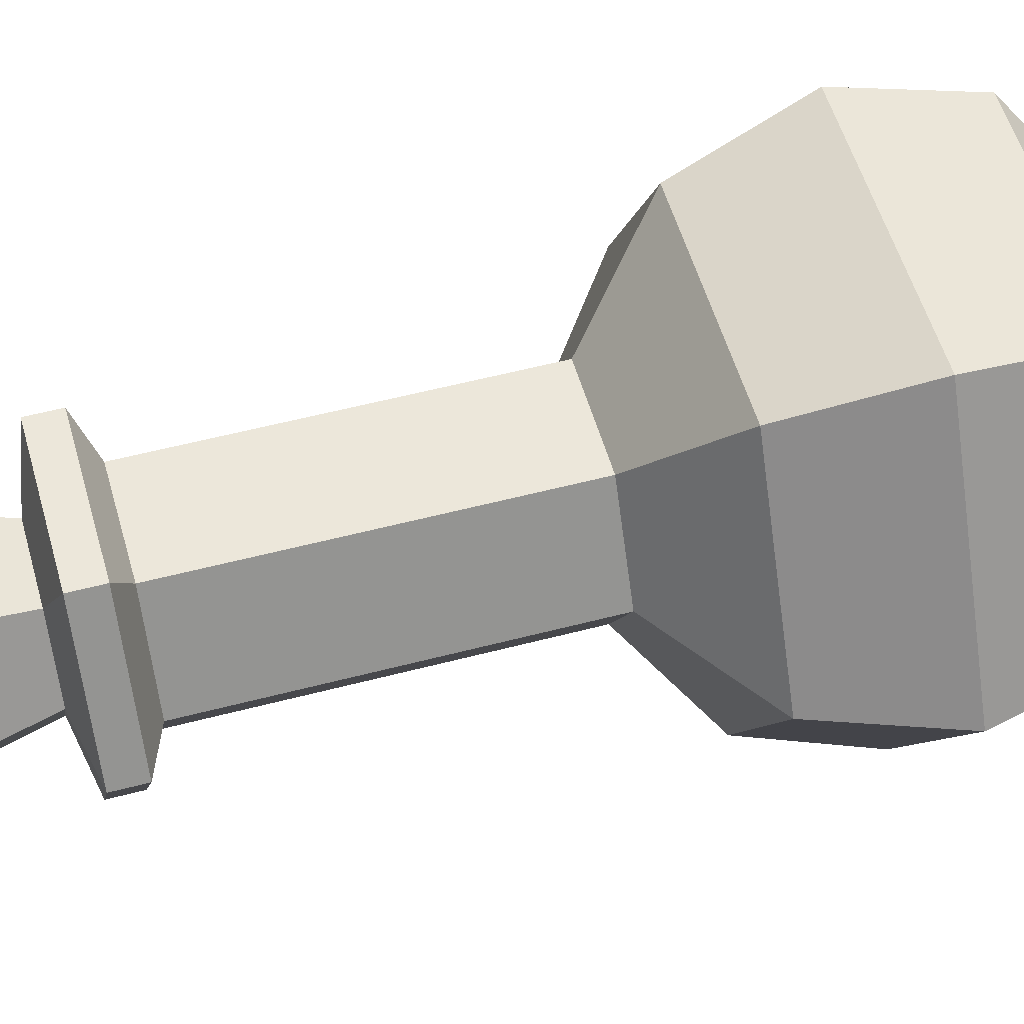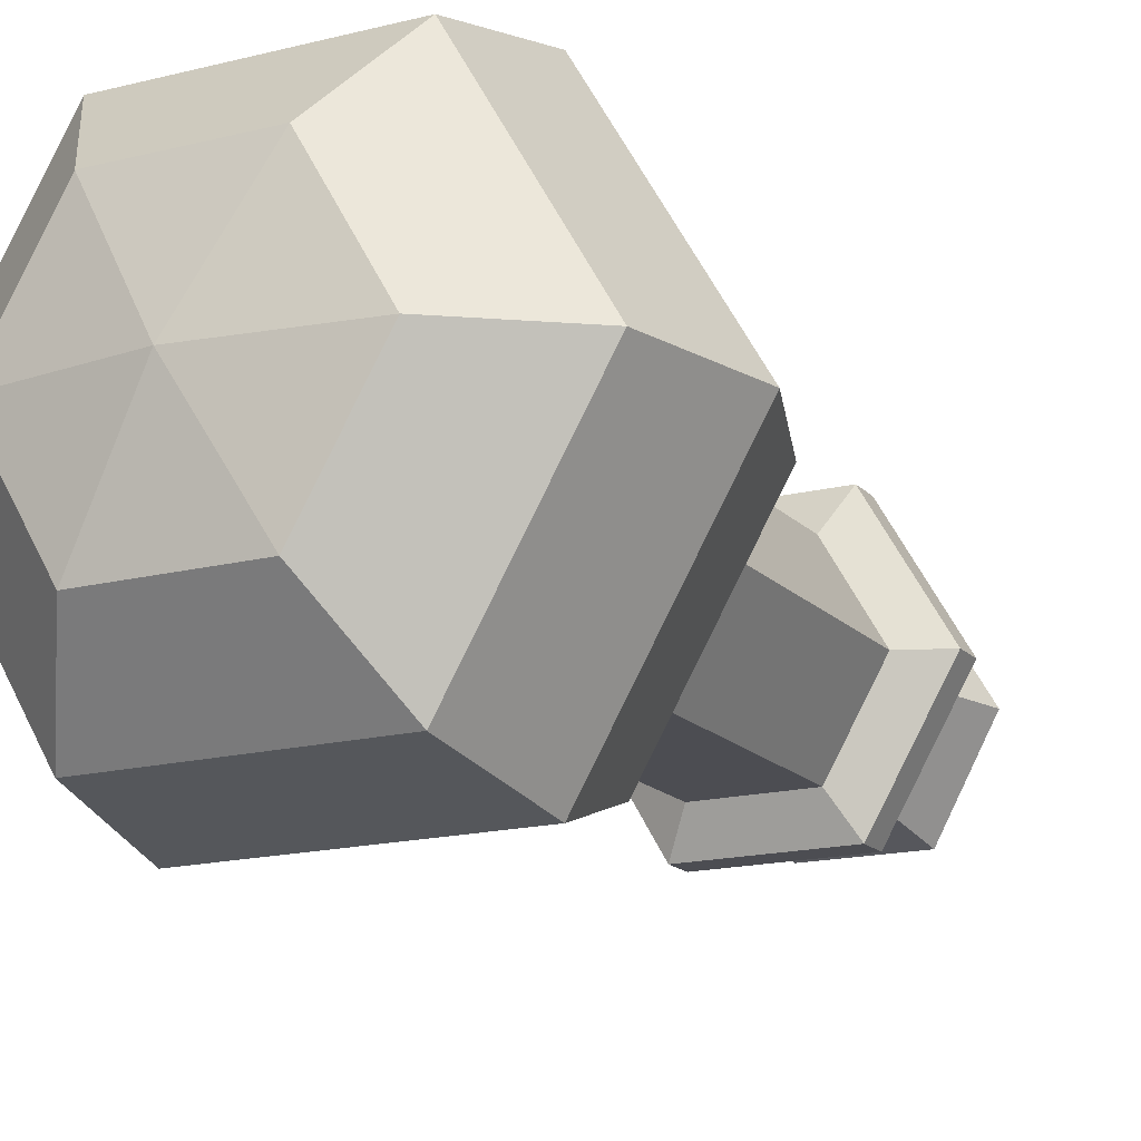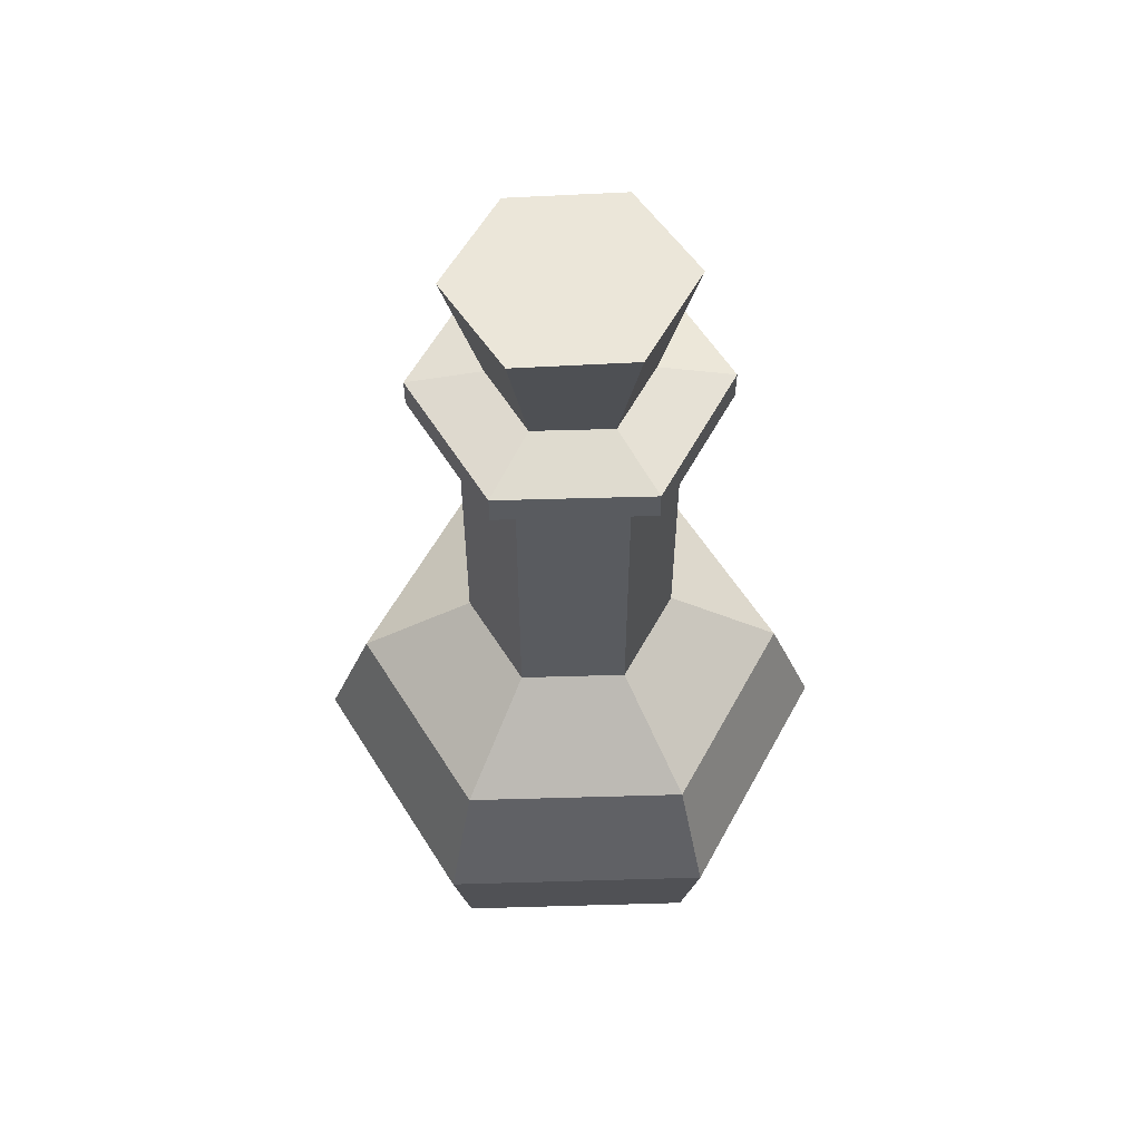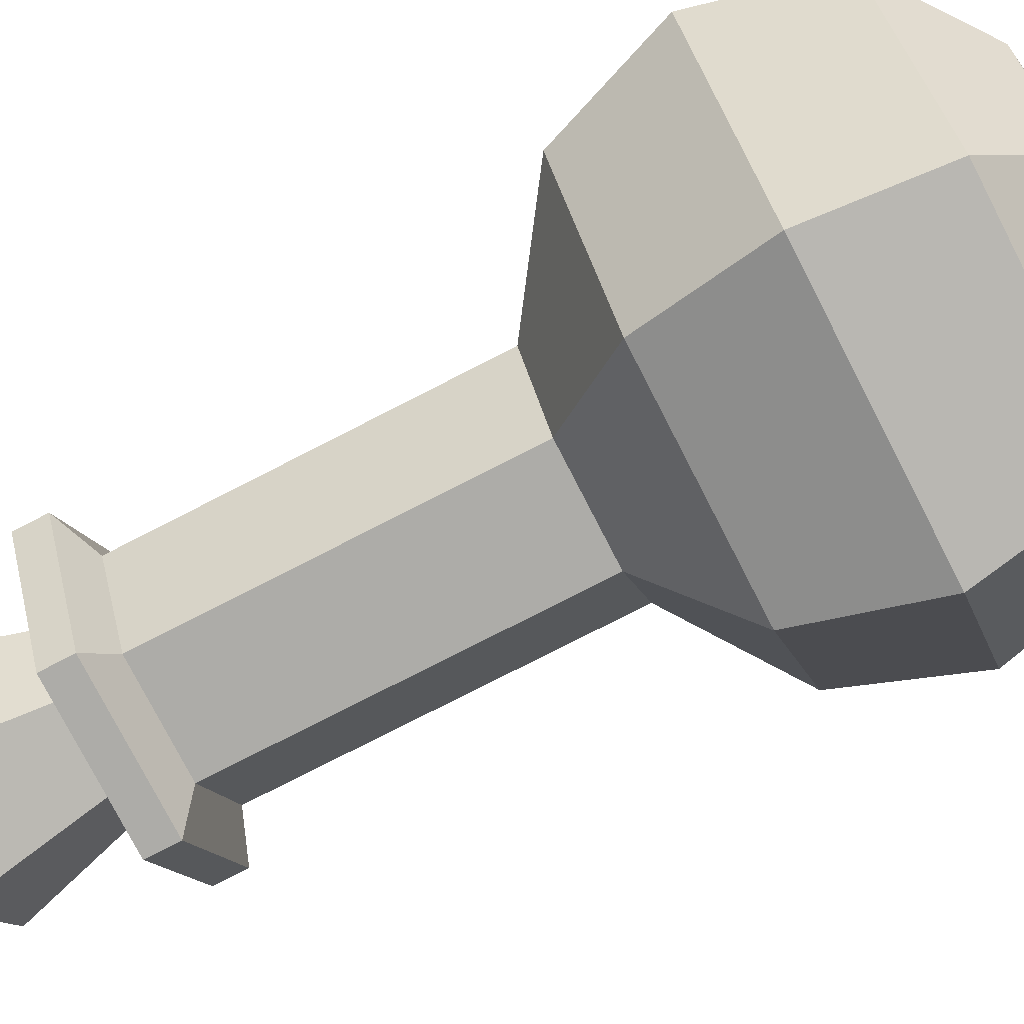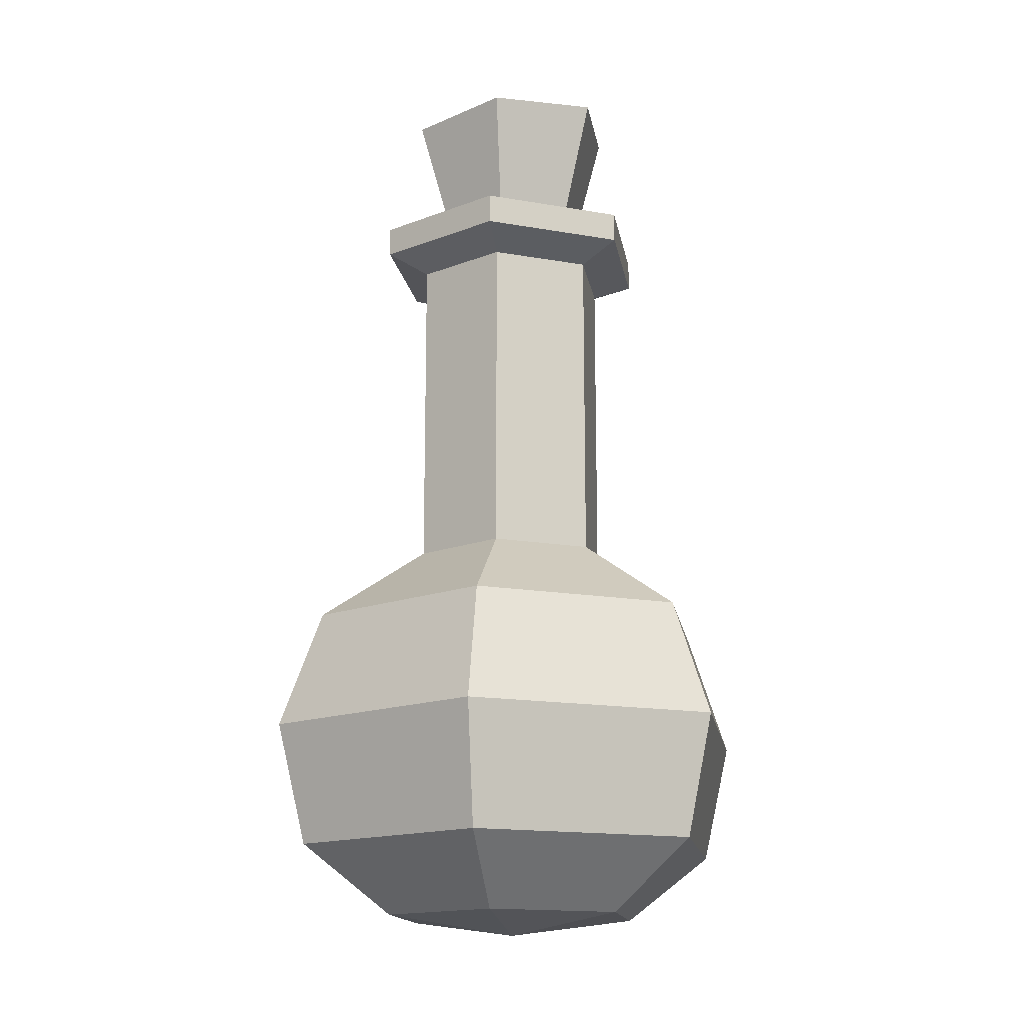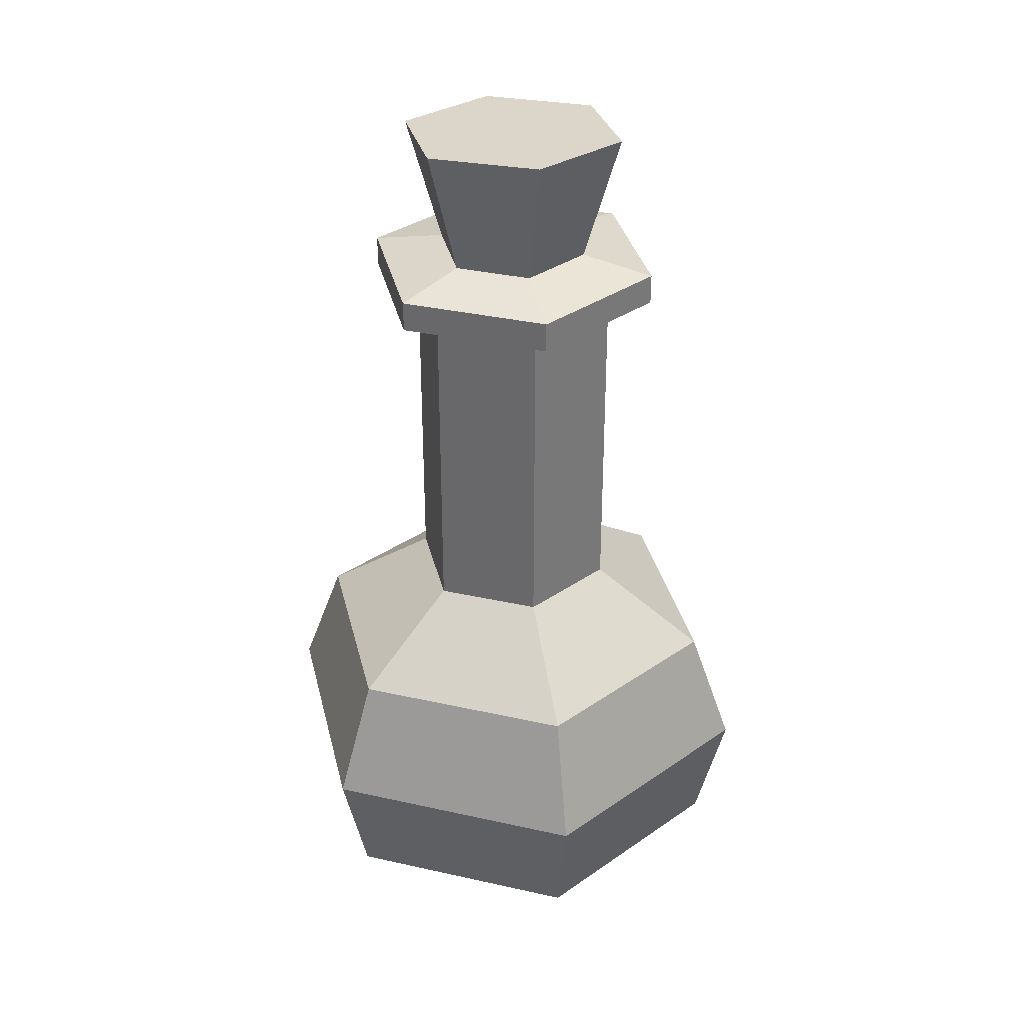
<metadata>
{"format":"obj","ext":"obj","renderer":"f3d","projection":"perspective","resolution":1024,"background":"white","views":[{"elev":54.0,"azim":-105.7,"up":"+Z"},{"elev":-16.4,"azim":27.6,"up":"+Z"},{"elev":57.8,"azim":178.3,"up":"+Y"},{"elev":-76.6,"azim":-62.8,"up":"+Z"},{"elev":-15.4,"azim":99.4,"up":"+Y"},{"elev":34.3,"azim":-163.1,"up":"+Y"}]}
</metadata>
<code>
v 7.042 -23.13 -12.2
v -7.042 -23.13 -12.2
v -14.08 -23.13 -2e-06
v -7.042 -23.13 12.2
v 7.042 -23.13 12.2
v 14.08 -23.13 0
v 3.173 16.59 -5.495
v -3.173 16.59 -5.495
v -6.345 16.59 -1e-06
v -3.173 16.59 5.495
v 3.173 16.59 5.495
v 6.345 16.59 0
v 4.18 -27.4 -7.24
v -4.18 -27.4 -7.24
v 0 -28.54 -0
v -8.36 -27.4 -1e-06
v -4.18 -27.4 7.24
v 4.18 -27.4 7.24
v 8.36 -27.4 0
v 4.53 17.69 -7.846
v -4.53 17.69 -7.846
v -9.059 17.69 -1e-06
v -4.53 17.69 7.846
v 4.53 17.69 7.846
v 9.059 17.69 0
v 4.53 19.53 -7.846
v -4.53 19.53 -7.846
v -9.059 19.53 -1e-06
v -4.53 19.53 7.846
v 4.53 19.53 7.846
v 9.059 19.53 0
v 2.335 20.38 -4.045
v -2.335 20.38 -4.045
v -4.671 20.38 -1e-06
v -2.335 20.38 4.045
v 2.335 20.38 4.045
v 4.671 20.38 0
v 3.394 28.36 -5.97
v -3.479 28.54 -5.909
v -0 28.04 0
v -6.872 28.21 0.06128
v -3.394 27.71 5.97
v 3.479 27.53 5.909
v 6.872 27.86 -0.06128
v 3.173 -3.516 -5.495
v -3.173 -3.516 -5.495
v -6.345 -3.516 -1e-06
v -3.173 -3.516 5.495
v 3.173 -3.516 5.495
v 6.345 -3.516 0
v -6.608 -8.27 11.44
v -13.22 -8.27 -2e-06
v -6.608 -8.27 -11.44
v 6.608 -8.27 -11.44
v 13.22 -8.27 0
v 6.608 -8.27 11.44
v -7.953 -15.61 13.77
v -15.91 -15.61 -2e-06
v -7.953 -15.61 -13.77
v 7.953 -15.61 -13.77
v 15.91 -15.61 0
v 7.953 -15.61 13.77
v 3.173 3.207 5.495
v -3.173 3.207 5.495
v -6.345 3.207 -1e-06
v -3.173 3.207 -5.495
v 3.173 3.207 -5.495
v 6.345 3.207 0
f 1 2 59 60
f 2 3 58 59
f 3 4 57 58
f 4 5 62 57
f 5 6 61 62
f 6 1 60 61
f 14 13 15
f 16 14 15
f 17 16 15
f 18 17 15
f 19 18 15
f 13 19 15
f 38 39 40
f 39 41 40
f 41 42 40
f 42 43 40
f 43 44 40
f 44 38 40
f 2 1 13 14
f 3 2 14 16
f 4 3 16 17
f 5 4 17 18
f 6 5 18 19
f 1 6 19 13
f 7 8 21 20
f 8 9 22 21
f 9 10 23 22
f 10 11 24 23
f 11 12 25 24
f 12 7 20 25
f 20 21 27 26
f 21 22 28 27
f 22 23 29 28
f 23 24 30 29
f 24 25 31 30
f 25 20 26 31
f 26 27 33 32
f 27 28 34 33
f 28 29 35 34
f 29 30 36 35
f 30 31 37 36
f 31 26 32 37
f 32 33 39 38
f 33 34 41 39
f 34 35 42 41
f 35 36 43 42
f 36 37 44 43
f 37 32 38 44
f 45 46 66 67
f 46 47 65 66
f 47 48 64 65
f 48 49 63 64
f 49 50 68 63
f 50 45 67 68
f 52 51 48 47
f 53 52 47 46
f 54 53 46 45
f 55 54 45 50
f 56 55 50 49
f 51 56 49 48
f 58 57 51 52
f 59 58 52 53
f 60 59 53 54
f 61 60 54 55
f 62 61 55 56
f 57 62 56 51
f 64 63 11 10
f 65 64 10 9
f 66 65 9 8
f 67 66 8 7
f 68 67 7 12
f 63 68 12 11

</code>
